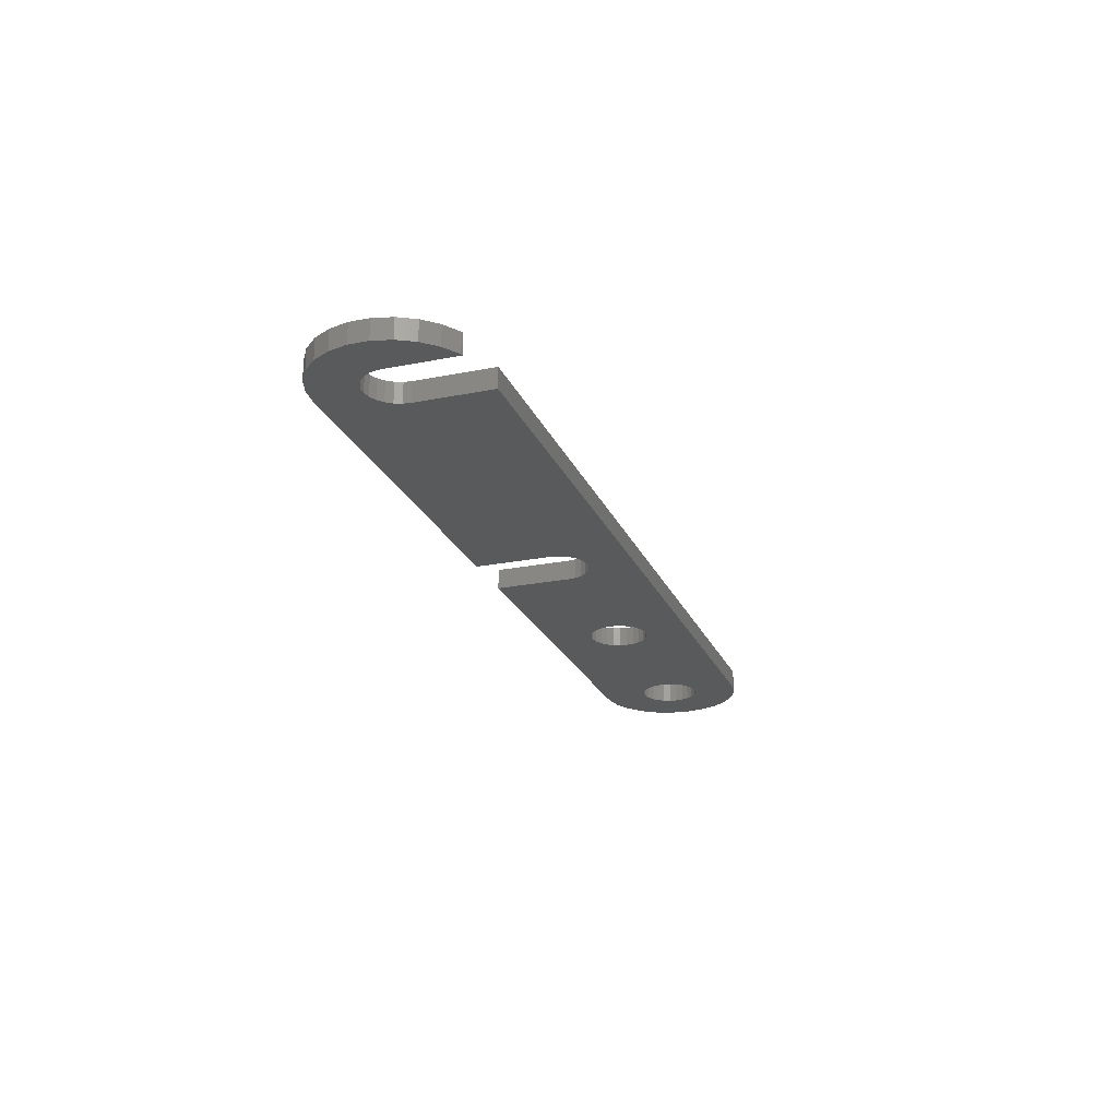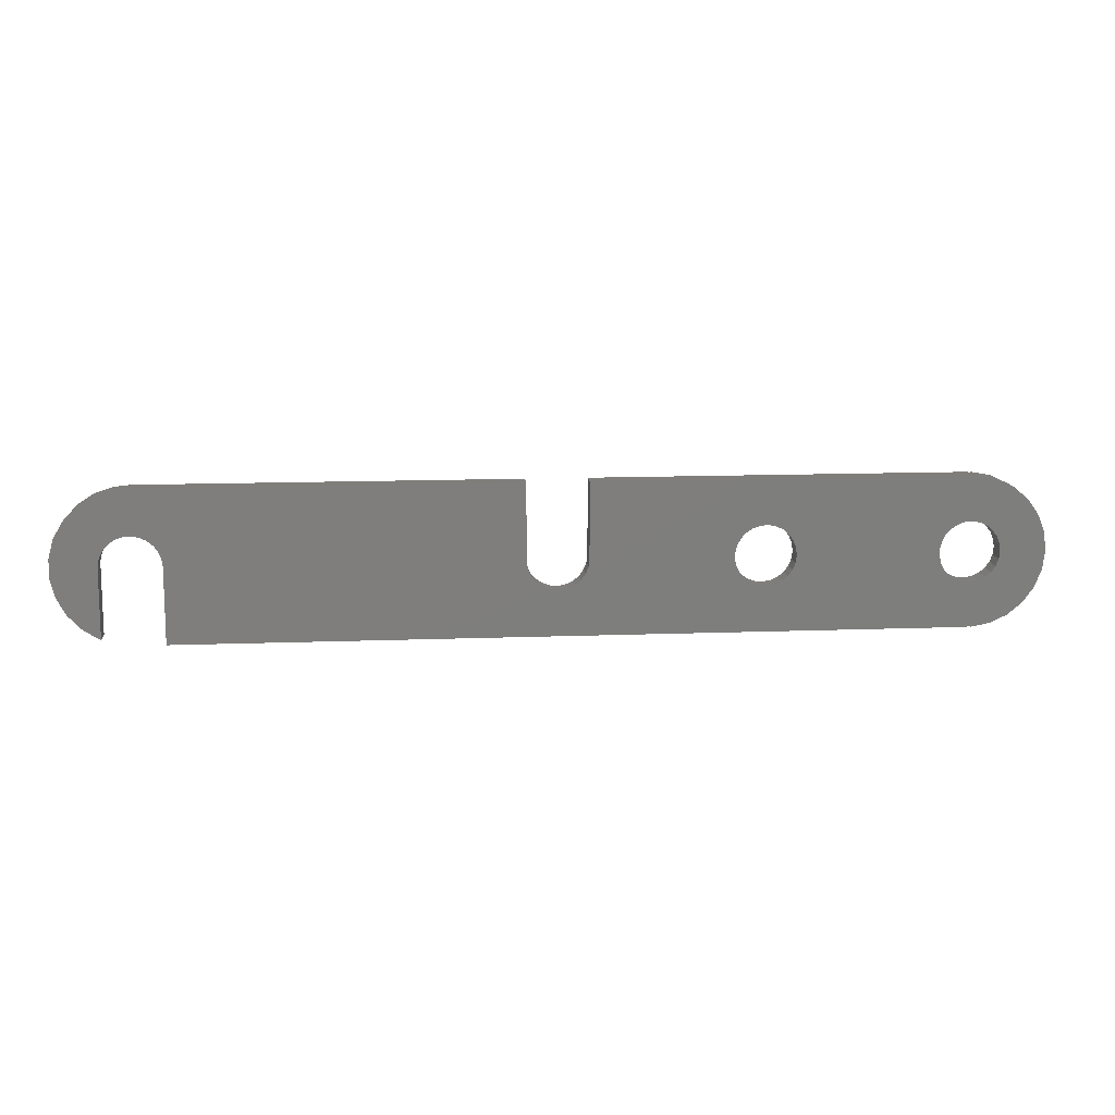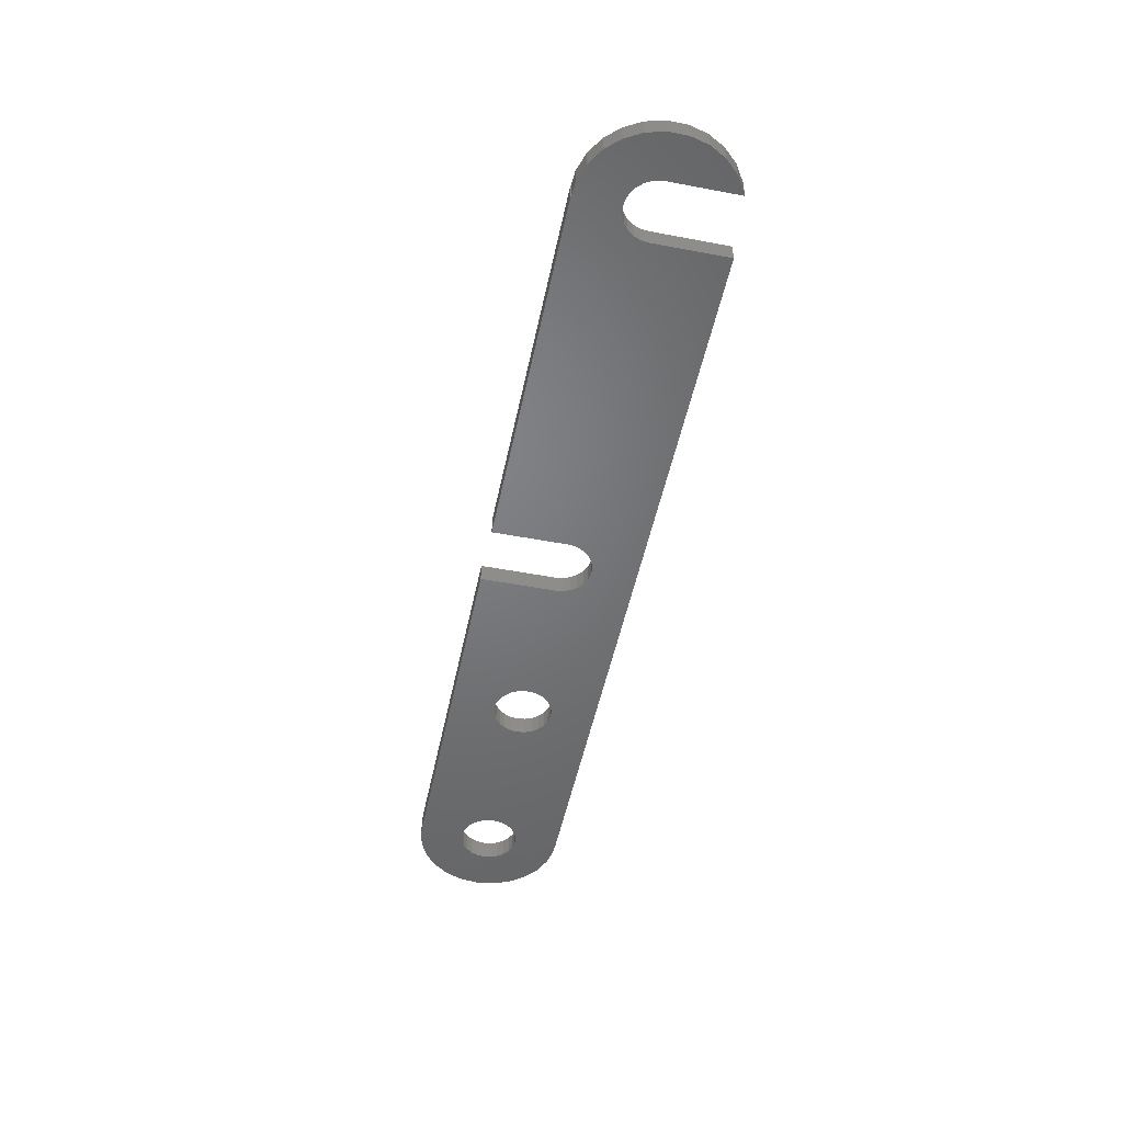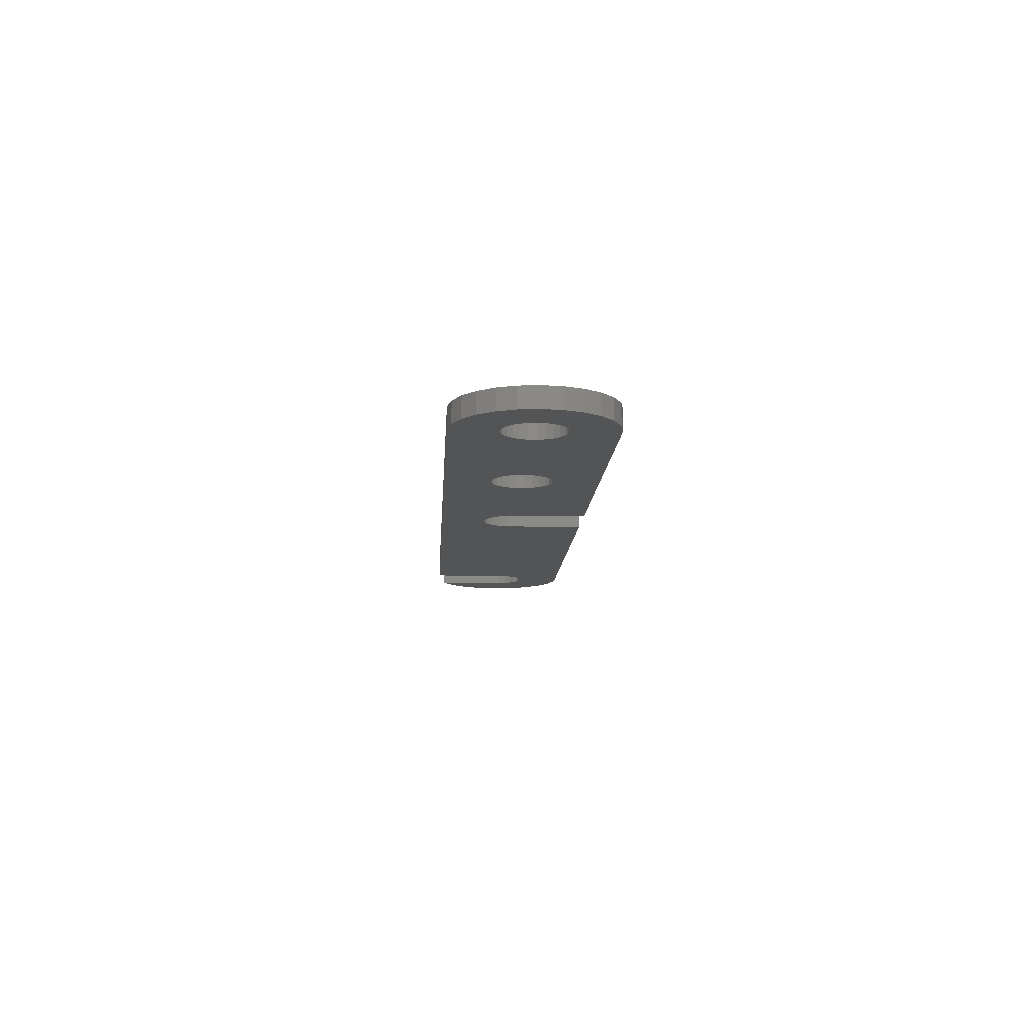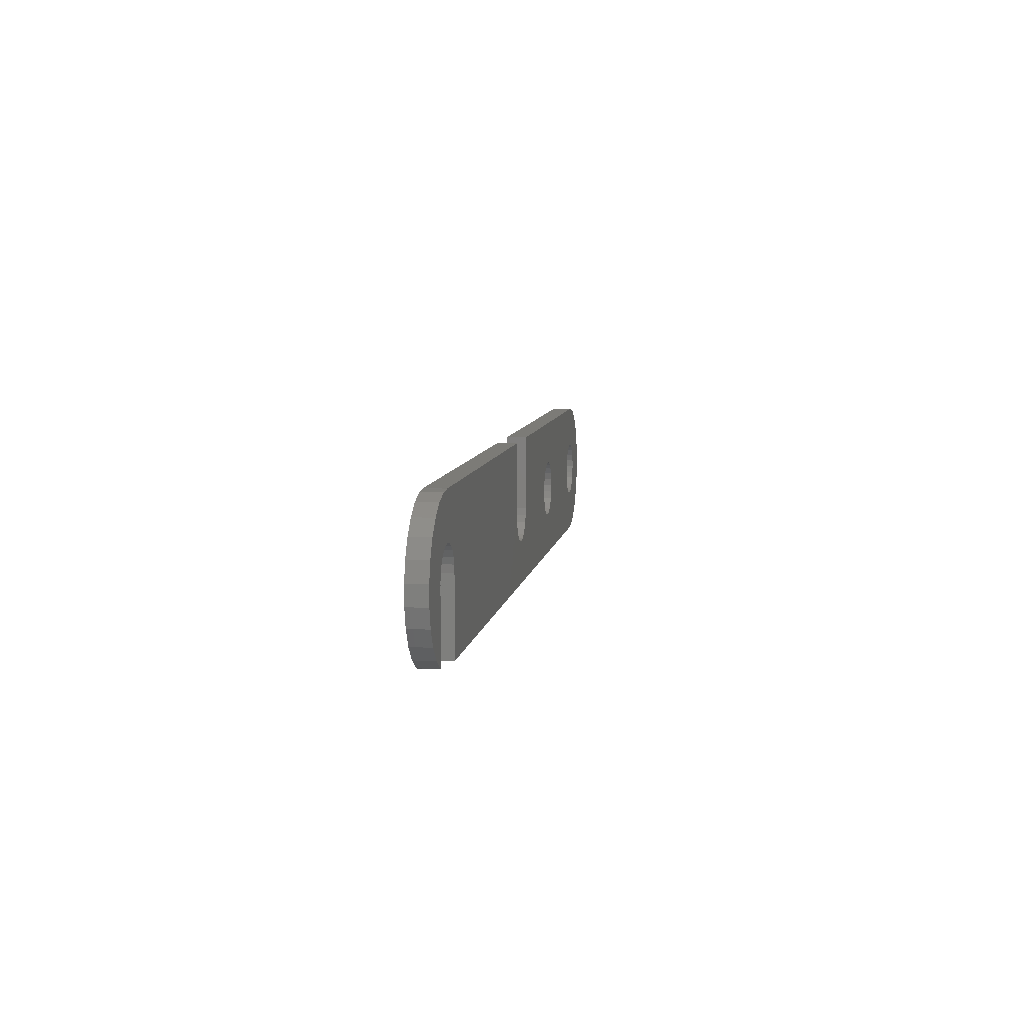
<metadata>
{"format":"stl","ext":"stl","renderer":"f3d","projection":"perspective","resolution":1024,"background":"white","views":[{"elev":-22.9,"azim":-71.1,"up":"+Z"},{"elev":12.2,"azim":-5.2,"up":"+Y"},{"elev":-50.4,"azim":-101.7,"up":"+Z"},{"elev":-11.3,"azim":87.2,"up":"+Z"},{"elev":8.0,"azim":-81.0,"up":"+Y"}]}
</metadata>
<code>
# stl→obj: 228 verts, 460 faces
v -7.441 -0.94 0
v -7.441 0.94 2
v -7.441 0.94 0
v -7.441 -0.94 2
v 0 7.456 0
v -1.405 7.367 2
v 0 7.456 2
v -1.405 7.367 0
v -6.068 4.408 0
v -4.781 5.779 2
v -4.781 5.779 0
v -6.068 4.408 2
v 2.906 0.7461 2
v 37 0 2
v 37 7.5 2
v 3 0 2
v 2.629 1.445 2
v 0 7.5 2
v 2.187 2.054 2
v 1.607 2.533 2
v 0.9271 2.853 2
v 0.1884 2.994 2
v -0.5621 2.947 2
v -1.277 2.714 2
v -3.193 6.786 2
v -1.912 2.312 2
v -2.427 1.763 2
v -2.976 0.376 2
v -3 0 2
v -2.976 0 2
v -2.789 1.104 2
v -6.973 2.761 2
v -3.193 -6.786 2
v -4.781 -5.779 2
v -3 -6.849 2
v -6.068 -4.408 2
v -6.973 -2.761 2
v 37.02 0 2
v 37.02 -0.376 2
v 78.09 2.312 2
v 80 7.456 2
v 80 7.5 2
v 78.72 2.714 2
v 79.44 2.947 2
v 77.57 1.763 2
v 62.19 2.054 2
v 77.02 0.376 2
v 63 0 2
v 77.02 -0.376 2
v 62.91 0.7461 2
v 77.21 1.104 2
v 62.63 1.445 2
v 61.61 2.533 2
v 60.93 2.853 2
v 60.19 2.994 2
v 43 7.5 2
v 57.21 1.104 2
v 43 0 2
v 57.02 0.376 2
v 57.57 1.763 2
v 58.09 2.312 2
v 58.72 2.714 2
v 59.44 2.947 2
v 83 0 2
v 87.5 0 2
v 87.26 1.865 2
v 82.91 0.7461 2
v 86.57 3.613 2
v 87.26 -1.865 2
v 82.63 1.445 2
v 85.47 5.134 2
v 82.91 -0.7461 2
v 82.19 2.054 2
v 84.02 6.332 2
v 86.57 -3.613 2
v 82.63 -1.445 2
v 81.61 2.533 2
v 82.32 7.133 2
v 80.93 2.853 2
v 80.47 7.485 2
v 80.19 2.994 2
v 85.47 -5.134 2
v 82.19 -2.054 2
v 84.02 -6.332 2
v 81.61 -2.533 2
v 82.32 -7.133 2
v 80.93 -2.853 2
v 80.47 -7.485 2
v 80.19 -2.994 2
v 80 -7.456 2
v 79.44 -2.947 2
v 78.72 -2.714 2
v 78.09 -2.312 2
v 80 -7.5 2
v 77.57 -1.763 2
v 62.63 -1.445 2
v 77.21 -1.104 2
v 62.91 -0.7461 2
v 62.19 -2.054 2
v 61.61 -2.533 2
v 60.93 -2.853 2
v 60.19 -2.994 2
v 59.44 -2.947 2
v 57.02 -0.376 2
v 42.91 -0.7461 2
v 57.21 -1.104 2
v 42.63 -1.445 2
v 57.57 -1.763 2
v 42.19 -2.054 2
v 58.09 -2.312 2
v 41.61 -2.533 2
v 58.72 -2.714 2
v 40.93 -2.853 2
v 40.19 -2.994 2
v 3 -7.5 2
v 39.44 -2.947 2
v 37.21 -1.104 2
v 37.57 -1.763 2
v 38.09 -2.312 2
v 38.72 -2.714 2
v -3.193 6.786 0
v -3 -6.849 0
v -3.193 -6.786 0
v -3 0 0
v -2.976 0 0
v -2.976 0.376 0
v -0.5621 2.947 0
v 0.1884 2.994 0
v -1.277 2.714 0
v -1.912 2.312 0
v -2.427 1.763 0
v -2.789 1.104 0
v -6.973 2.761 0
v -4.781 -5.779 0
v -6.068 -4.408 0
v -6.973 -2.761 0
v 78.09 -2.312 0
v 80 -7.456 0
v 80 -7.5 0
v 78.72 -2.714 0
v 79.44 -2.947 0
v 77.57 -1.763 0
v 62.19 -2.054 0
v 77.02 -0.376 0
v 63 0 0
v 77.02 0.376 0
v 62.91 -0.7461 0
v 77.21 -1.104 0
v 62.63 -1.445 0
v 61.61 -2.533 0
v 60.93 -2.853 0
v 60.19 -2.994 0
v 59.44 -2.947 0
v 57.02 -0.376 0
v 43 0 0
v 57.02 0.376 0
v 42.91 -0.7461 0
v 57.21 -1.104 0
v 42.63 -1.445 0
v 57.57 -1.763 0
v 42.19 -2.054 0
v 58.09 -2.312 0
v 41.61 -2.533 0
v 58.72 -2.714 0
v 40.93 -2.853 0
v 40.19 -2.994 0
v 3 -7.5 0
v 37.02 -0.376 0
v 37 0 0
v 37.02 0 0
v 39.44 -2.947 0
v 38.72 -2.714 0
v 38.09 -2.312 0
v 37.57 -1.763 0
v 37.21 -1.104 0
v 3 0 0
v 2.906 0.7461 0
v 37 7.5 0
v 2.629 1.445 0
v 0 7.5 0
v 2.187 2.054 0
v 1.607 2.533 0
v 0.9271 2.853 0
v 83 0 0
v 87.5 0 0
v 87.26 -1.865 0
v 82.91 -0.7461 0
v 86.57 -3.613 0
v 87.26 1.865 0
v 82.63 -1.445 0
v 85.47 -5.134 0
v 82.91 0.7461 0
v 82.19 -2.054 0
v 84.02 -6.332 0
v 86.57 3.613 0
v 82.63 1.445 0
v 81.61 -2.533 0
v 82.32 -7.133 0
v 80.93 -2.853 0
v 80.47 -7.485 0
v 80.19 -2.994 0
v 85.47 5.134 0
v 82.19 2.054 0
v 84.02 6.332 0
v 81.61 2.533 0
v 82.32 7.133 0
v 80.93 2.853 0
v 80.47 7.485 0
v 80.19 2.994 0
v 80 7.456 0
v 79.44 2.947 0
v 78.72 2.714 0
v 78.09 2.312 0
v 80 7.5 0
v 77.57 1.763 0
v 62.63 1.445 0
v 77.21 1.104 0
v 62.91 0.7461 0
v 62.19 2.054 0
v 61.61 2.533 0
v 60.93 2.853 0
v 60.19 2.994 0
v 43 7.5 0
v 59.44 2.947 0
v 57.21 1.104 0
v 57.57 1.763 0
v 58.09 2.312 0
v 58.72 2.714 0
f 1 2 3
f 2 1 4
f 5 6 7
f 6 5 8
f 9 10 11
f 10 9 12
f 13 14 15
f 14 13 16
f 15 17 13
f 18 17 15
f 17 18 19
f 7 19 18
f 19 7 20
f 20 7 21
f 21 7 22
f 7 23 22
f 6 23 7
f 23 6 24
f 25 24 6
f 24 25 26
f 10 26 25
f 26 10 27
f 28 29 30
f 12 27 10
f 27 12 31
f 32 31 12
f 31 32 28
f 33 29 34
f 29 33 35
f 2 28 32
f 29 36 34
f 28 2 29
f 29 37 36
f 4 29 2
f 29 4 37
f 38 14 39
f 40 41 42
f 41 43 44
f 41 40 43
f 42 45 40
f 46 45 42
f 47 48 49
f 50 47 51
f 52 45 46
f 47 50 48
f 51 52 50
f 45 52 51
f 42 53 46
f 42 54 53
f 42 55 54
f 56 55 42
f 57 58 59
f 58 57 56
f 60 56 57
f 61 56 60
f 62 56 61
f 63 56 62
f 55 56 63
f 64 65 66
f 67 66 68
f 65 64 69
f 70 68 71
f 72 69 64
f 73 71 74
f 69 72 75
f 76 75 72
f 66 67 64
f 68 70 67
f 77 74 78
f 71 73 70
f 74 77 73
f 78 79 77
f 80 79 78
f 80 81 79
f 41 81 80
f 81 41 44
f 75 76 82
f 83 82 76
f 82 83 84
f 85 84 83
f 84 85 86
f 87 86 85
f 87 88 86
f 89 88 87
f 89 90 88
f 91 90 89
f 92 90 91
f 93 90 92
f 90 93 94
f 95 94 93
f 96 95 97
f 98 49 48
f 49 98 97
f 96 97 98
f 95 96 99
f 95 99 94
f 100 94 99
f 101 94 100
f 102 94 101
f 103 94 102
f 59 58 104
f 105 104 58
f 104 105 106
f 107 106 105
f 106 107 108
f 109 108 107
f 108 109 110
f 111 110 109
f 110 111 112
f 113 112 111
f 112 113 103
f 114 103 113
f 103 114 94
f 115 114 116
f 16 39 14
f 115 39 16
f 39 115 117
f 117 115 118
f 118 115 119
f 119 115 120
f 120 115 116
f 114 115 94
f 121 10 25
f 10 121 11
f 122 123 124
f 125 124 126
f 127 5 128
f 8 127 129
f 127 8 5
f 121 129 130
f 11 130 131
f 9 131 132
f 133 132 126
f 129 121 8
f 3 126 124
f 134 124 123
f 135 124 134
f 130 11 121
f 136 124 135
f 131 9 11
f 1 124 136
f 132 133 9
f 3 124 1
f 126 3 133
f 137 138 139
f 138 140 141
f 138 137 140
f 139 142 137
f 143 142 139
f 144 145 146
f 147 144 148
f 149 142 143
f 144 147 145
f 148 149 147
f 142 149 148
f 139 150 143
f 139 151 150
f 139 152 151
f 139 153 152
f 154 155 156
f 157 154 158
f 159 158 160
f 161 160 162
f 163 162 164
f 165 164 153
f 166 153 139
f 154 157 155
f 158 159 157
f 160 161 159
f 162 163 161
f 164 165 163
f 153 166 165
f 167 166 139
f 168 169 170
f 166 167 171
f 167 172 171
f 167 173 172
f 167 174 173
f 167 175 174
f 167 168 175
f 176 168 167
f 168 176 169
f 177 169 176
f 169 177 178
f 179 178 177
f 180 179 181
f 5 181 182
f 5 182 183
f 5 183 128
f 181 5 180
f 179 180 178
f 184 185 186
f 187 186 188
f 185 184 189
f 190 188 191
f 192 189 184
f 193 191 194
f 189 192 195
f 196 195 192
f 186 187 184
f 188 190 187
f 197 194 198
f 191 193 190
f 194 197 193
f 198 199 197
f 200 199 198
f 200 201 199
f 138 201 200
f 201 138 141
f 195 196 202
f 203 202 196
f 202 203 204
f 205 204 203
f 204 205 206
f 207 206 205
f 207 208 206
f 209 208 207
f 209 210 208
f 211 210 209
f 212 210 211
f 213 210 212
f 210 213 214
f 215 214 213
f 216 215 217
f 218 146 145
f 146 218 217
f 216 217 218
f 215 216 219
f 215 219 214
f 220 214 219
f 221 214 220
f 222 214 221
f 223 222 224
f 155 225 156
f 223 225 155
f 225 223 226
f 226 223 227
f 227 223 228
f 228 223 224
f 222 223 214
f 133 12 9
f 12 133 32
f 3 32 133
f 32 3 2
f 8 25 6
f 25 8 121
f 134 33 34
f 33 134 123
f 134 36 135
f 36 134 34
f 136 4 1
f 4 136 37
f 123 35 33
f 35 123 122
f 135 37 136
f 37 135 36
f 65 189 66
f 189 65 185
f 208 41 80
f 41 208 210
f 202 74 71
f 74 202 204
f 66 195 68
f 195 66 189
f 204 78 74
f 78 204 206
f 82 188 75
f 188 82 191
f 75 186 69
f 186 75 188
f 68 202 71
f 202 68 195
f 206 80 78
f 80 206 208
f 200 86 88
f 86 200 198
f 194 82 84
f 82 194 191
f 138 88 90
f 88 138 200
f 69 185 65
f 185 69 186
f 198 84 86
f 84 198 194
f 5 18 180
f 18 5 7
f 94 138 90
f 138 94 139
f 41 214 42
f 214 41 210
f 167 94 115
f 94 167 139
f 214 56 42
f 56 214 223
f 178 18 15
f 18 178 180
f 184 67 192
f 67 184 64
f 49 146 47
f 146 49 144
f 211 81 44
f 81 211 209
f 199 89 87
f 89 199 201
f 205 73 77
f 73 205 203
f 192 70 196
f 70 192 67
f 207 77 79
f 77 207 205
f 45 213 40
f 213 45 215
f 213 43 40
f 43 213 212
f 196 73 203
f 73 196 70
f 209 79 81
f 79 209 207
f 51 215 45
f 215 51 217
f 47 217 51
f 217 47 146
f 212 44 43
f 44 212 211
f 193 76 190
f 76 193 83
f 190 72 187
f 72 190 76
f 140 93 92
f 93 140 137
f 93 142 95
f 142 93 137
f 187 64 184
f 64 187 72
f 201 91 89
f 91 201 141
f 95 148 97
f 148 95 142
f 97 144 49
f 144 97 148
f 193 85 83
f 85 193 197
f 197 87 85
f 87 197 199
f 141 92 91
f 92 141 140
f 145 50 218
f 50 145 48
f 104 156 59
f 156 104 154
f 224 55 63
f 55 224 222
f 151 102 101
f 102 151 152
f 220 46 53
f 46 220 219
f 218 52 216
f 52 218 50
f 221 53 54
f 53 221 220
f 60 227 61
f 227 60 226
f 227 62 61
f 62 227 228
f 216 46 219
f 46 216 52
f 222 54 55
f 54 222 221
f 57 226 60
f 226 57 225
f 59 225 57
f 225 59 156
f 228 63 62
f 63 228 224
f 147 48 145
f 48 147 98
f 143 96 149
f 96 143 99
f 149 98 147
f 98 149 96
f 110 160 108
f 160 110 162
f 106 154 104
f 154 106 158
f 150 101 100
f 101 150 151
f 164 110 112
f 110 164 162
f 152 103 102
f 103 152 153
f 108 158 106
f 158 108 160
f 143 100 99
f 100 143 150
f 153 112 103
f 112 153 164
f 176 13 177
f 13 176 16
f 30 126 28
f 126 30 125
f 127 22 23
f 22 127 128
f 182 19 20
f 19 182 181
f 177 17 179
f 17 177 13
f 183 20 21
f 20 183 182
f 27 130 26
f 130 27 131
f 130 24 26
f 24 130 129
f 179 19 181
f 19 179 17
f 128 21 22
f 21 128 183
f 31 131 27
f 131 31 132
f 28 132 31
f 132 28 126
f 129 23 24
f 23 129 127
f 39 170 38
f 170 39 168
f 165 114 113
f 114 165 166
f 161 107 159
f 107 161 109
f 159 105 157
f 105 159 107
f 172 119 120
f 119 172 173
f 119 174 118
f 174 119 173
f 117 168 39
f 168 117 175
f 157 58 155
f 58 157 105
f 166 116 114
f 116 166 171
f 118 175 117
f 175 118 174
f 161 111 109
f 111 161 163
f 163 113 111
f 113 163 165
f 171 120 116
f 120 171 172
f 35 124 29
f 124 35 122
f 167 16 176
f 16 167 115
f 124 30 29
f 30 124 125
f 14 178 15
f 178 14 169
f 155 56 223
f 56 155 58
f 170 14 38
f 14 170 169

</code>
